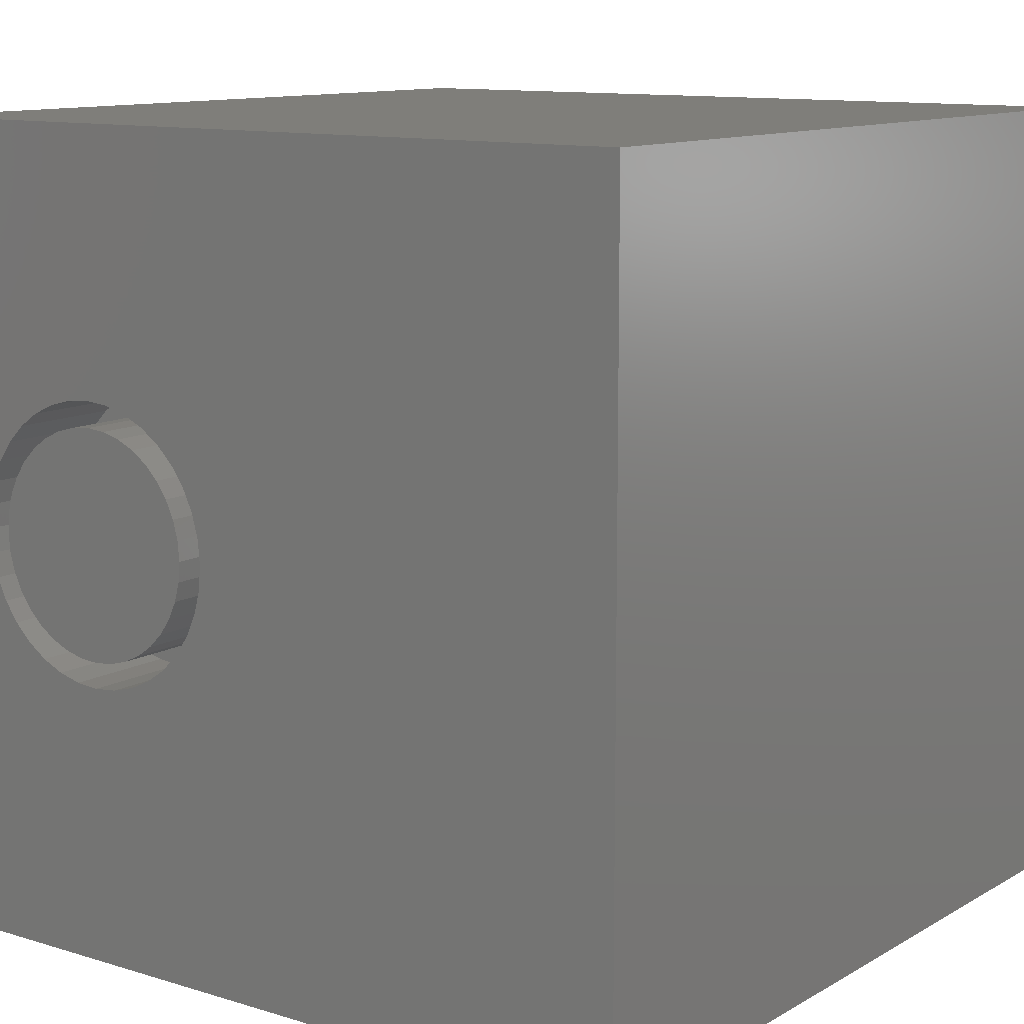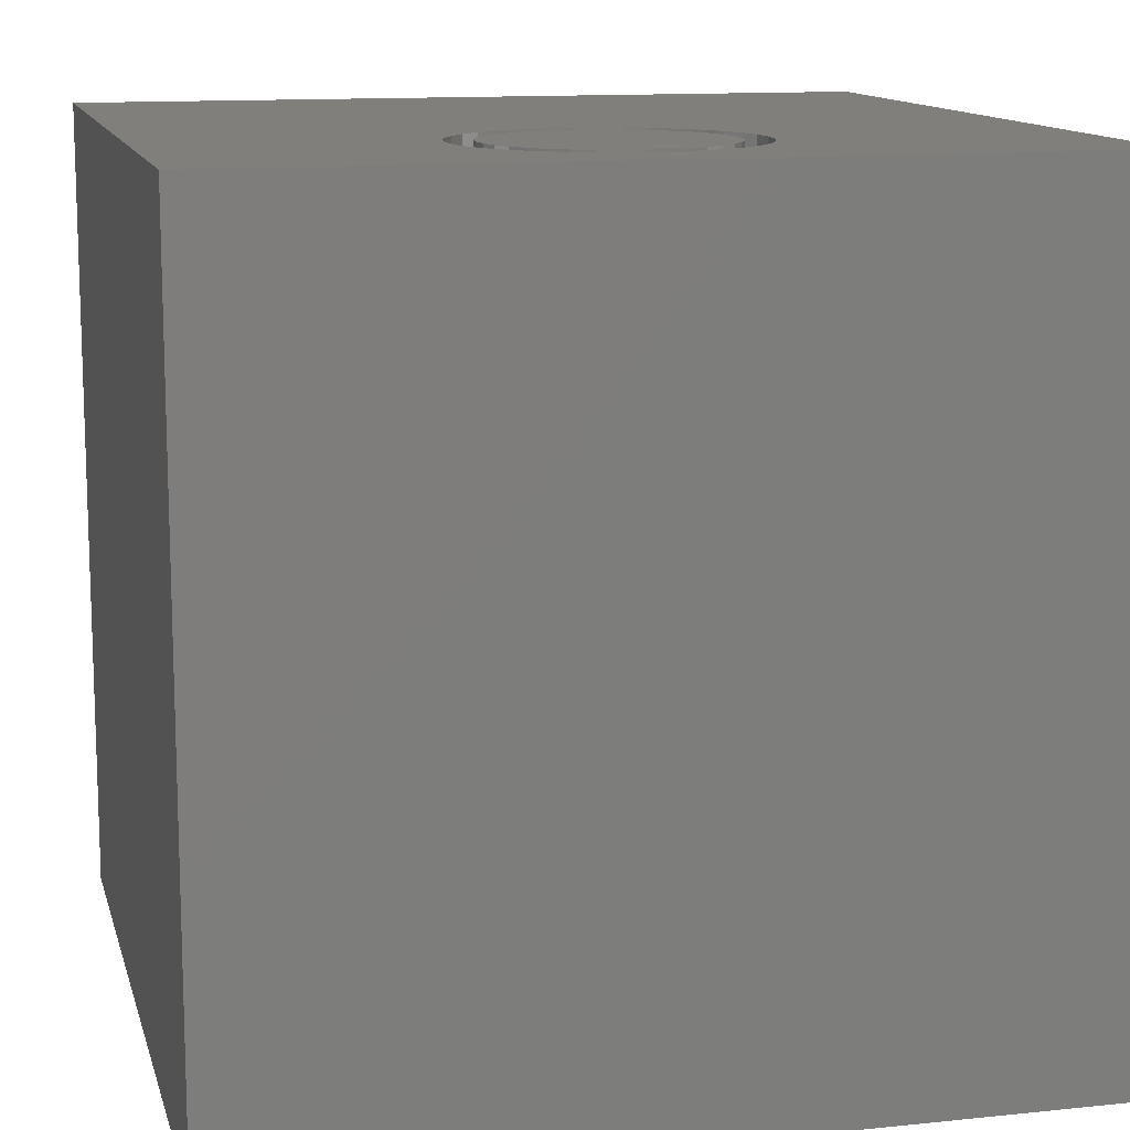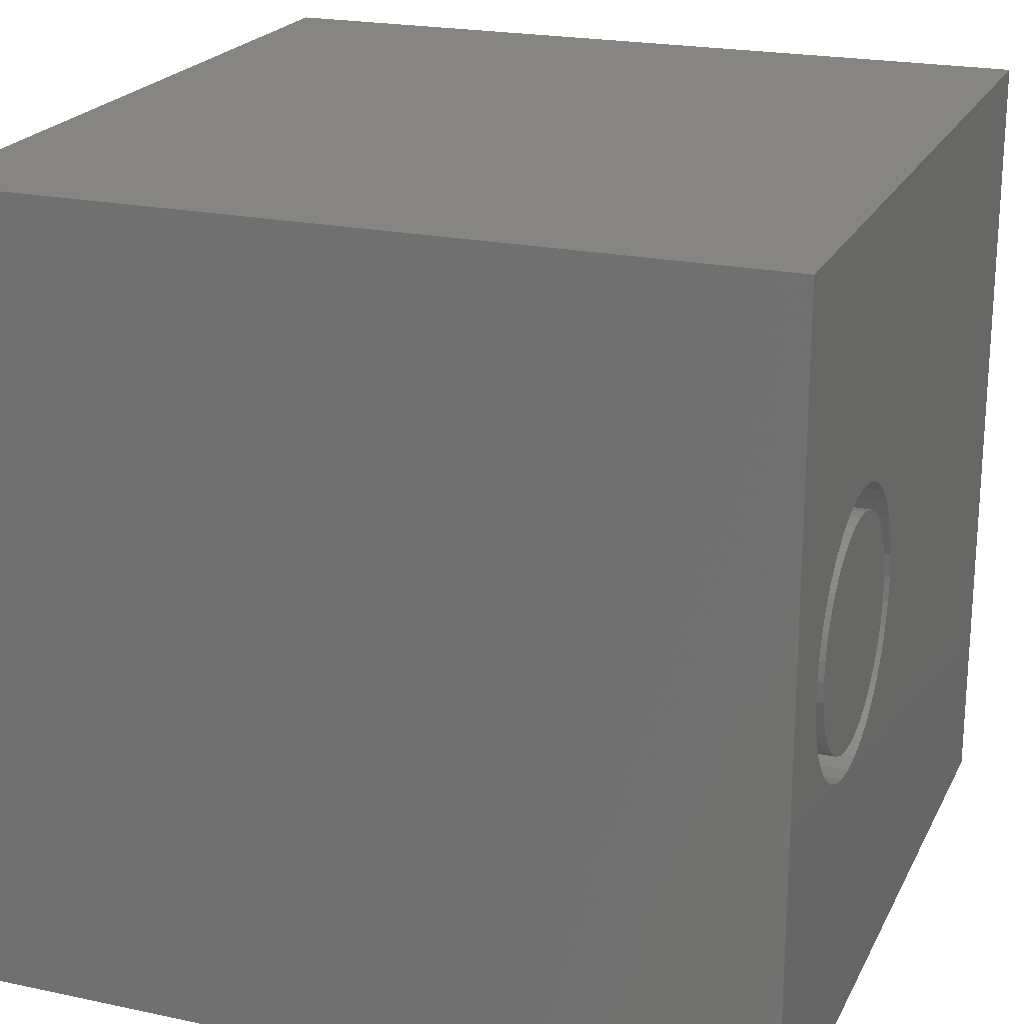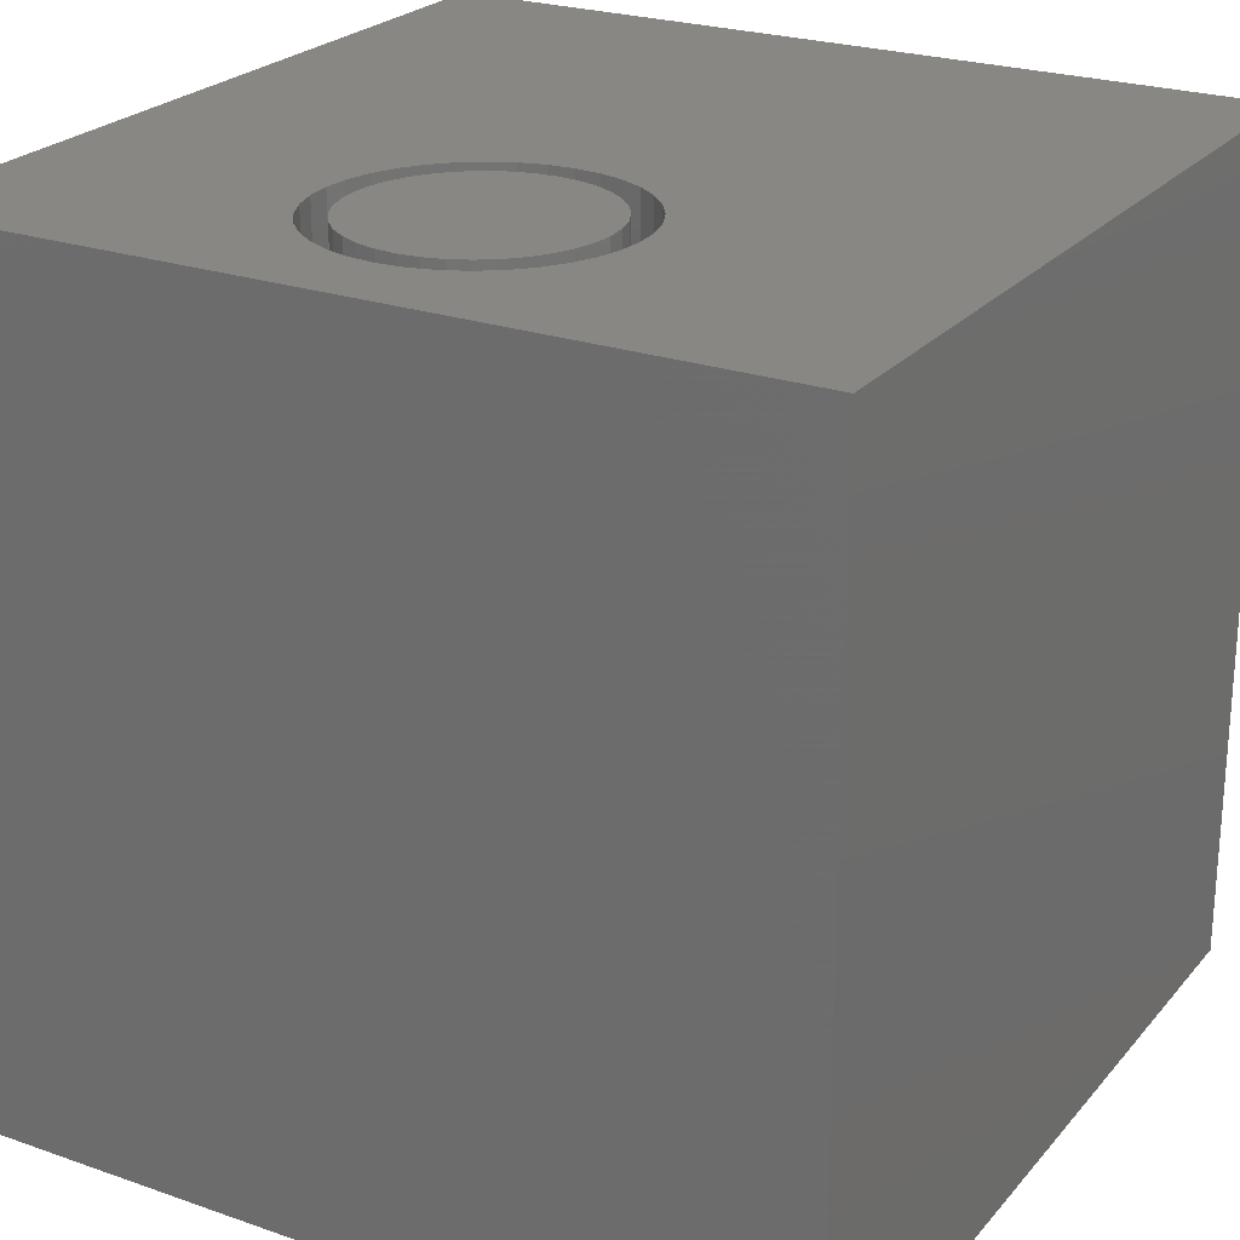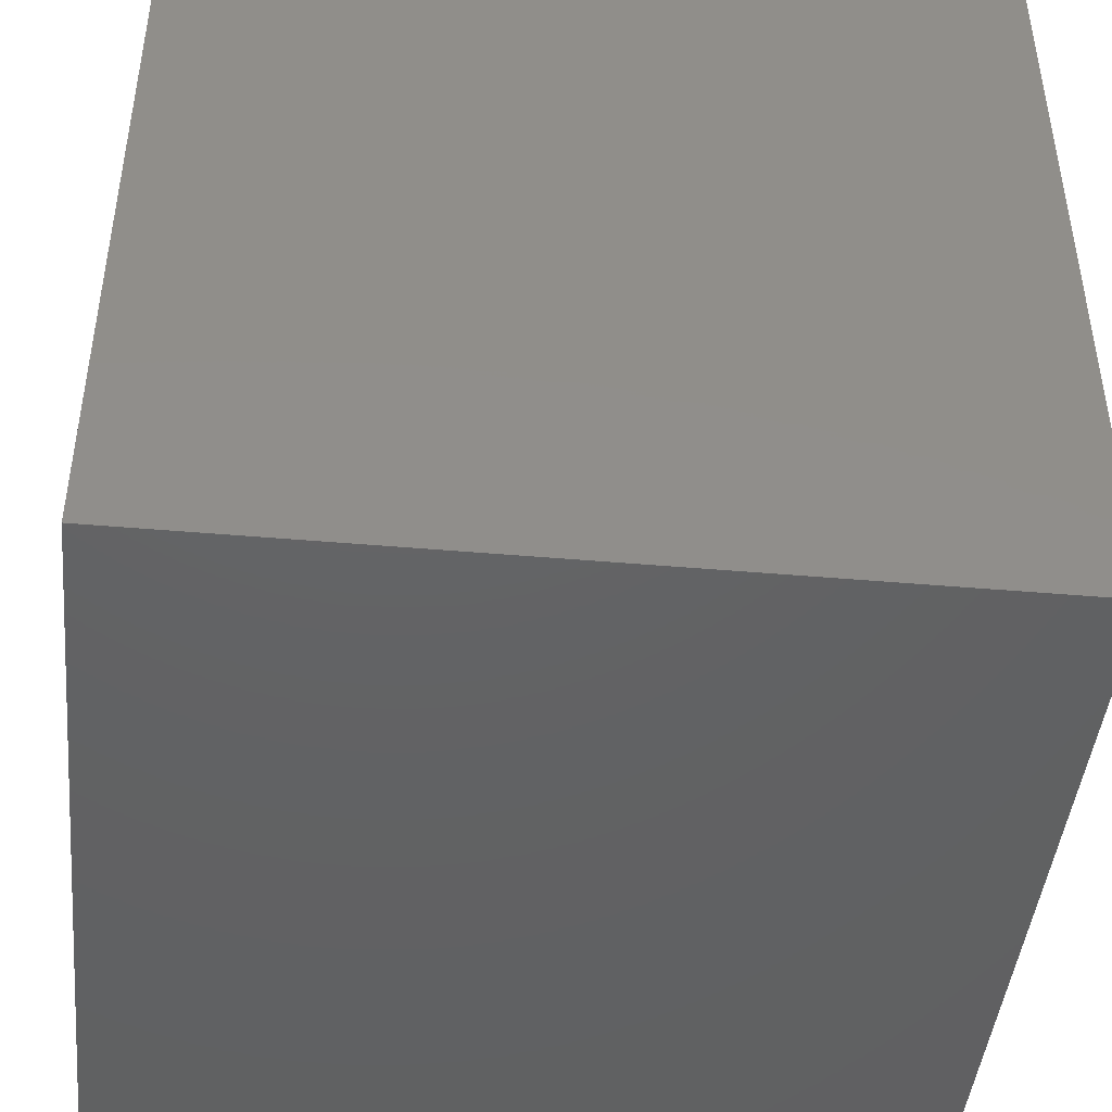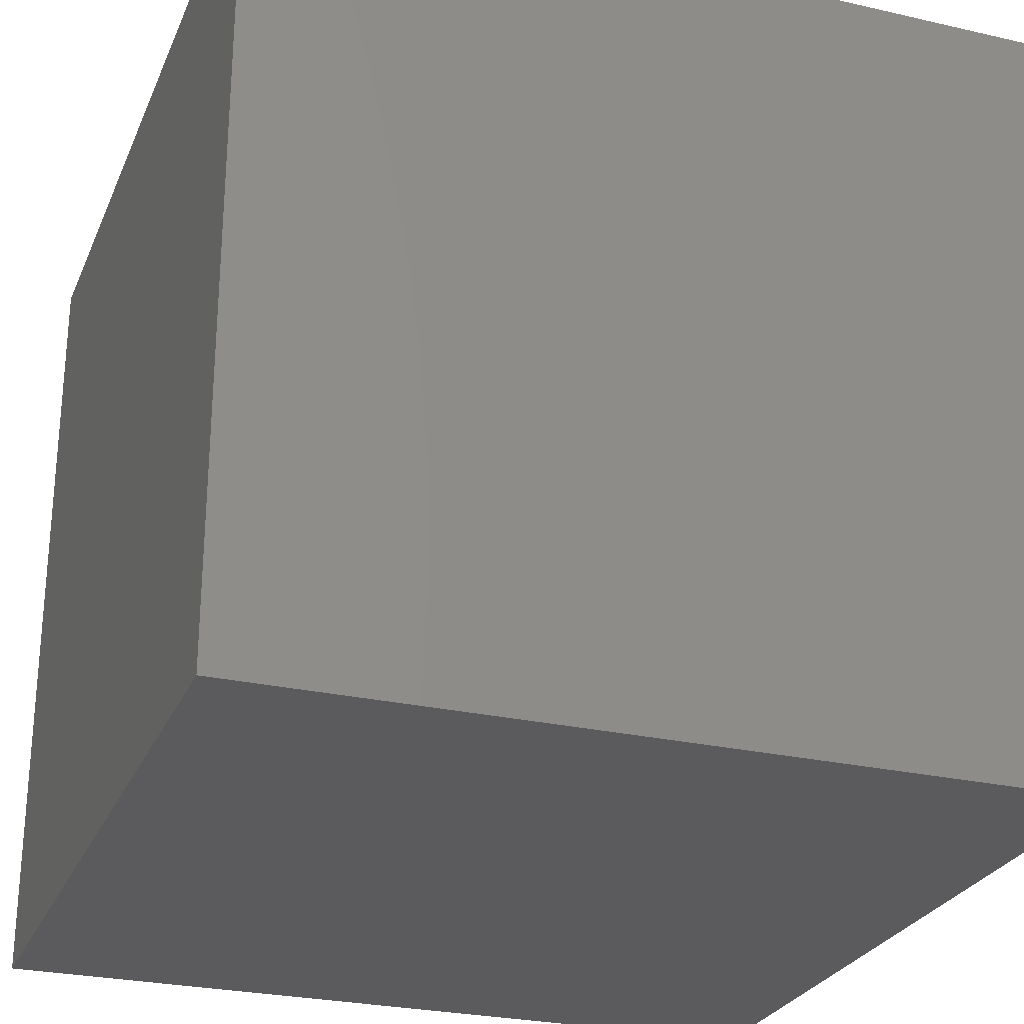
<metadata>
{"format":"stl","ext":"stl","renderer":"f3d","projection":"perspective","resolution":1024,"background":"white","views":[{"elev":11.4,"azim":36.5,"up":"+Y"},{"elev":12.5,"azim":-103.7,"up":"+Z"},{"elev":21.5,"azim":-69.4,"up":"+Y"},{"elev":24.1,"azim":-60.0,"up":"+Z"},{"elev":-44.7,"azim":174.2,"up":"+Y"},{"elev":-26.9,"azim":-109.6,"up":"+Z"}]}
</metadata>
<code>
# stl→obj: 152 verts, 300 faces
v 0 10 10
v 0 10 0
v 0 0 10
v 0 0 0
v 4.223 4.529 10
v 4.097 4.258 10
v 10 0 10
v 3.926 4.013 10
v 3.715 3.802 10
v 2.613 3.401 10
v 2.316 3.427 10
v 1.003 5.701 10
v 1.129 5.971 10
v 1.301 6.216 10
v 1.512 6.427 10
v 4.223 5.701 10
v 4.301 5.412 10
v 10 10 10
v 4.327 5.115 10
v 4.301 4.817 10
v 2.027 3.504 10
v 1.756 3.631 10
v 1.512 3.802 10
v 1.301 4.013 10
v 1.129 4.258 10
v 1.003 4.529 10
v 3.47 6.598 10
v 3.715 6.427 10
v 3.47 3.631 10
v 3.199 3.504 10
v 2.911 3.427 10
v 0.9257 4.817 10
v 0.8997 5.115 10
v 0.9257 5.412 10
v 1.756 6.598 10
v 2.027 6.725 10
v 2.316 6.802 10
v 2.613 6.828 10
v 2.911 6.802 10
v 3.199 6.725 10
v 3.926 6.216 10
v 4.097 5.971 10
v 10 10 0
v 10 0 0
v 4.301 4.817 8.61
v 4.327 5.115 8.61
v 4.301 5.412 8.61
v 4.223 5.701 8.61
v 4.097 5.971 8.61
v 3.926 6.216 8.61
v 3.715 6.427 8.61
v 3.47 6.598 8.61
v 3.199 6.725 8.61
v 2.911 6.802 8.61
v 2.613 6.828 8.61
v 2.316 6.802 8.61
v 2.027 6.725 8.61
v 1.756 6.598 8.61
v 1.512 6.427 8.61
v 1.301 6.216 8.61
v 1.129 5.971 8.61
v 1.003 5.701 8.61
v 0.9257 5.412 8.61
v 0.8997 5.115 8.61
v 0.9257 4.817 8.61
v 1.003 4.529 8.61
v 1.129 4.258 8.61
v 1.301 4.013 8.61
v 1.512 3.802 8.61
v 1.756 3.631 8.61
v 2.027 3.504 8.61
v 2.316 3.427 8.61
v 2.613 3.401 8.61
v 2.911 3.427 8.61
v 3.199 3.504 8.61
v 3.47 3.631 8.61
v 3.715 3.802 8.61
v 3.926 4.013 8.61
v 4.097 4.258 8.61
v 4.223 4.529 8.61
v 2.135 6.428 8.61
v 1.914 6.325 8.61
v 1.715 6.185 8.61
v 1.543 6.013 8.61
v 1.403 5.813 8.61
v 1.3 5.592 8.61
v 1.237 5.357 8.61
v 1.216 5.115 8.61
v 1.237 4.872 8.61
v 1.3 4.637 8.61
v 1.403 4.416 8.61
v 1.543 4.216 8.61
v 1.715 4.044 8.61
v 1.914 3.904 8.61
v 2.135 3.802 8.61
v 2.371 3.738 8.61
v 2.613 3.717 8.61
v 2.856 3.738 8.61
v 3.091 3.802 8.61
v 3.312 3.904 8.61
v 3.511 4.044 8.61
v 3.684 4.216 8.61
v 3.823 4.416 8.61
v 3.926 4.637 8.61
v 3.989 4.872 8.61
v 4.01 5.115 8.61
v 3.989 5.357 8.61
v 3.926 5.592 8.61
v 3.823 5.813 8.61
v 3.684 6.013 8.61
v 3.511 6.185 8.61
v 3.312 6.325 8.61
v 3.091 6.428 8.61
v 2.856 6.491 8.61
v 2.613 6.512 8.61
v 2.371 6.491 8.61
v 4.01 5.115 10
v 3.989 4.872 10
v 3.926 4.637 10
v 3.823 4.416 10
v 3.684 4.216 10
v 3.511 4.044 10
v 3.312 3.904 10
v 3.091 3.802 10
v 2.856 3.738 10
v 2.613 3.717 10
v 2.371 3.738 10
v 2.135 3.802 10
v 1.914 3.904 10
v 1.715 4.044 10
v 1.543 4.216 10
v 1.403 4.416 10
v 1.3 4.637 10
v 1.237 4.872 10
v 1.216 5.115 10
v 1.237 5.357 10
v 1.3 5.592 10
v 1.403 5.813 10
v 1.543 6.013 10
v 1.715 6.185 10
v 1.914 6.325 10
v 2.135 6.428 10
v 2.371 6.491 10
v 2.613 6.512 10
v 2.856 6.491 10
v 3.091 6.428 10
v 3.312 6.325 10
v 3.511 6.185 10
v 3.684 6.013 10
v 3.823 5.813 10
v 3.926 5.592 10
v 3.989 5.357 10
f 1 2 3
f 3 2 4
f 5 6 7
f 7 6 8
f 7 8 9
f 3 10 11
f 12 13 1
f 1 13 14
f 1 14 15
f 16 17 18
f 18 17 19
f 18 19 7
f 7 19 20
f 7 20 5
f 11 21 3
f 3 21 22
f 3 22 23
f 23 24 3
f 3 24 25
f 3 25 26
f 18 27 28
f 9 29 7
f 7 29 30
f 7 30 3
f 3 30 31
f 3 31 10
f 26 32 3
f 3 32 33
f 3 33 1
f 1 33 34
f 1 34 12
f 15 35 1
f 1 35 36
f 1 36 37
f 37 38 1
f 1 38 39
f 1 39 18
f 18 39 40
f 18 40 27
f 28 41 18
f 18 41 42
f 18 42 16
f 43 18 44
f 44 18 7
f 2 43 4
f 4 43 44
f 18 43 1
f 1 43 2
f 44 7 4
f 4 7 3
f 45 19 46
f 46 19 17
f 46 17 47
f 47 17 16
f 47 16 48
f 48 16 42
f 48 42 49
f 49 42 41
f 49 41 50
f 50 41 28
f 50 28 51
f 51 28 27
f 51 27 52
f 52 27 40
f 52 40 53
f 53 40 39
f 53 39 54
f 54 39 38
f 54 38 55
f 55 38 37
f 55 37 56
f 56 37 36
f 56 36 57
f 57 36 35
f 57 35 58
f 58 35 15
f 58 15 59
f 59 15 14
f 59 14 60
f 60 14 13
f 60 13 61
f 61 13 12
f 61 12 62
f 62 12 34
f 62 34 63
f 63 34 33
f 63 33 64
f 64 33 32
f 64 32 65
f 65 32 26
f 65 26 66
f 66 26 25
f 66 25 67
f 67 25 24
f 67 24 68
f 68 24 23
f 68 23 69
f 69 23 22
f 69 22 70
f 70 22 21
f 70 21 71
f 71 21 11
f 71 11 72
f 72 11 10
f 72 10 73
f 73 10 31
f 73 31 74
f 74 31 30
f 74 30 75
f 75 30 29
f 75 29 76
f 76 29 9
f 76 9 77
f 77 9 8
f 77 8 78
f 78 8 6
f 78 6 79
f 79 6 5
f 79 5 80
f 80 5 20
f 80 20 45
f 45 20 19
f 81 57 82
f 82 57 58
f 82 58 83
f 83 58 59
f 83 59 84
f 84 59 60
f 84 60 85
f 85 60 61
f 85 61 86
f 86 61 62
f 86 62 87
f 87 62 63
f 87 63 88
f 88 63 64
f 88 64 89
f 89 64 65
f 89 65 90
f 90 65 66
f 90 66 91
f 91 66 67
f 91 67 92
f 92 67 68
f 92 68 93
f 93 68 69
f 93 69 94
f 94 69 70
f 94 70 95
f 95 70 71
f 95 71 96
f 96 71 72
f 96 72 97
f 97 72 73
f 97 73 98
f 98 73 74
f 98 74 99
f 99 74 75
f 99 75 100
f 100 75 76
f 100 76 101
f 101 76 77
f 101 77 102
f 102 77 78
f 102 78 103
f 103 78 79
f 103 79 104
f 104 79 80
f 104 80 105
f 105 80 45
f 105 45 106
f 106 45 46
f 106 46 107
f 107 46 47
f 107 47 108
f 108 47 48
f 108 48 109
f 109 48 49
f 109 49 110
f 110 49 50
f 110 50 111
f 111 50 51
f 111 51 112
f 112 51 52
f 112 52 113
f 113 52 53
f 113 53 114
f 114 53 54
f 114 54 115
f 115 54 55
f 115 55 116
f 116 55 56
f 116 56 81
f 81 56 57
f 107 117 106
f 106 117 118
f 106 118 105
f 105 118 119
f 105 119 104
f 104 119 120
f 104 120 103
f 103 120 121
f 103 121 102
f 102 121 122
f 102 122 101
f 101 122 123
f 101 123 100
f 100 123 124
f 100 124 99
f 99 124 125
f 99 125 98
f 98 125 126
f 98 126 97
f 97 126 127
f 97 127 96
f 96 127 128
f 96 128 95
f 95 128 129
f 95 129 94
f 94 129 130
f 94 130 93
f 93 130 131
f 93 131 92
f 92 131 132
f 92 132 91
f 91 132 133
f 91 133 90
f 90 133 134
f 90 134 89
f 89 134 135
f 89 135 88
f 88 135 136
f 88 136 87
f 87 136 137
f 87 137 86
f 86 137 138
f 86 138 85
f 85 138 139
f 85 139 84
f 84 139 140
f 84 140 83
f 83 140 141
f 83 141 82
f 82 141 142
f 82 142 81
f 81 142 143
f 81 143 116
f 116 143 144
f 116 144 115
f 115 144 145
f 115 145 114
f 114 145 146
f 114 146 113
f 113 146 147
f 113 147 112
f 112 147 148
f 112 148 111
f 111 148 149
f 111 149 110
f 110 149 150
f 110 150 109
f 109 150 151
f 109 151 108
f 108 151 152
f 108 152 107
f 107 152 117
f 146 145 150
f 127 139 128
f 128 139 129
f 124 123 139
f 139 123 122
f 139 122 121
f 150 145 151
f 121 120 139
f 139 120 119
f 139 119 118
f 143 142 152
f 152 142 141
f 135 134 133
f 127 126 139
f 139 126 125
f 139 125 124
f 151 145 152
f 152 145 144
f 152 144 143
f 118 117 139
f 139 117 152
f 139 152 140
f 140 152 141
f 135 133 136
f 146 150 147
f 147 150 149
f 147 149 148
f 139 138 129
f 129 138 137
f 129 137 130
f 130 137 131
f 136 133 137
f 137 133 132
f 137 132 131

</code>
